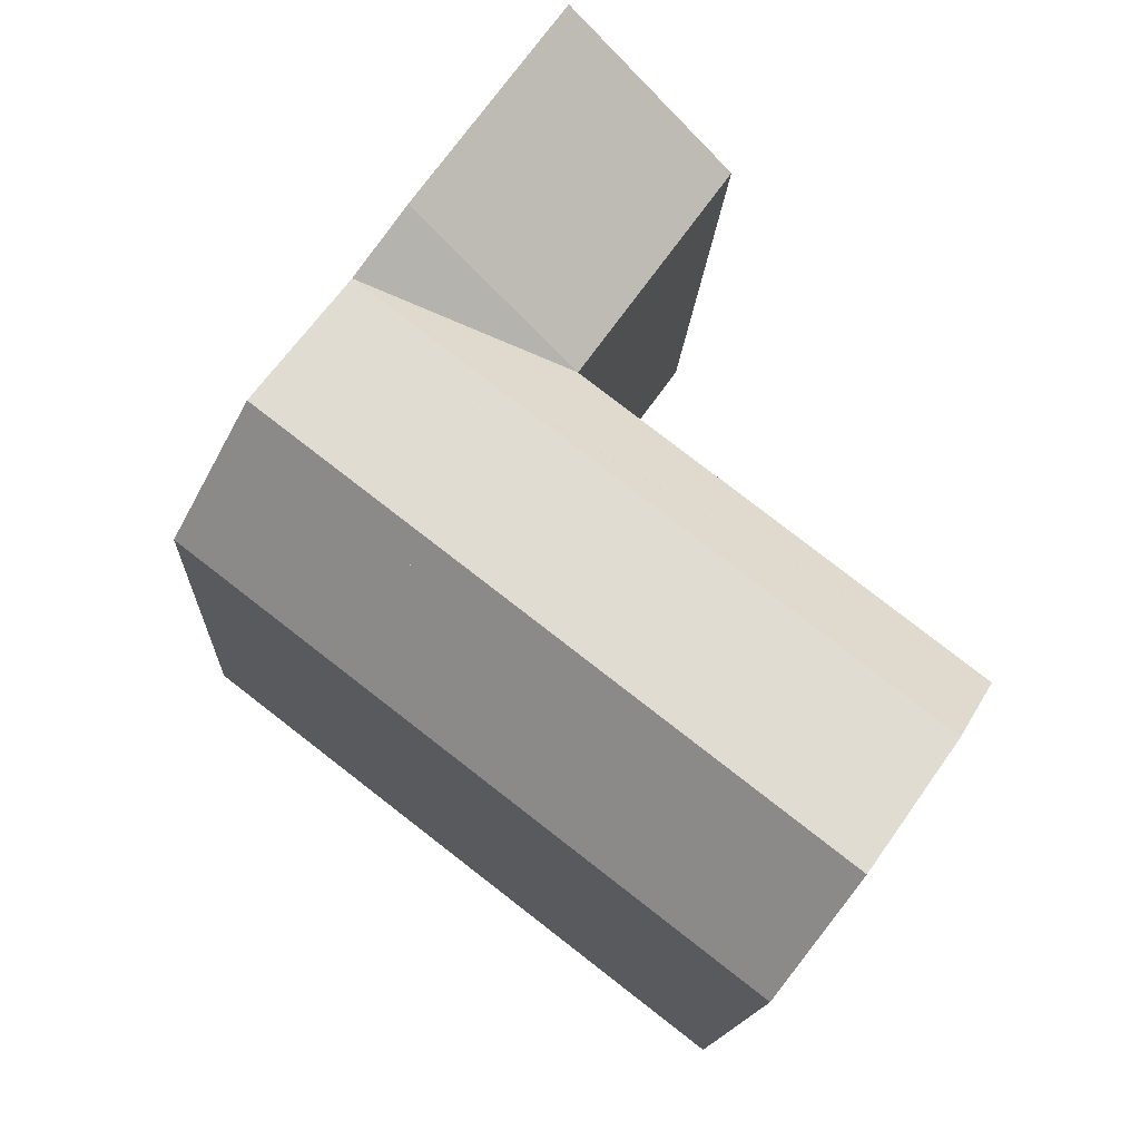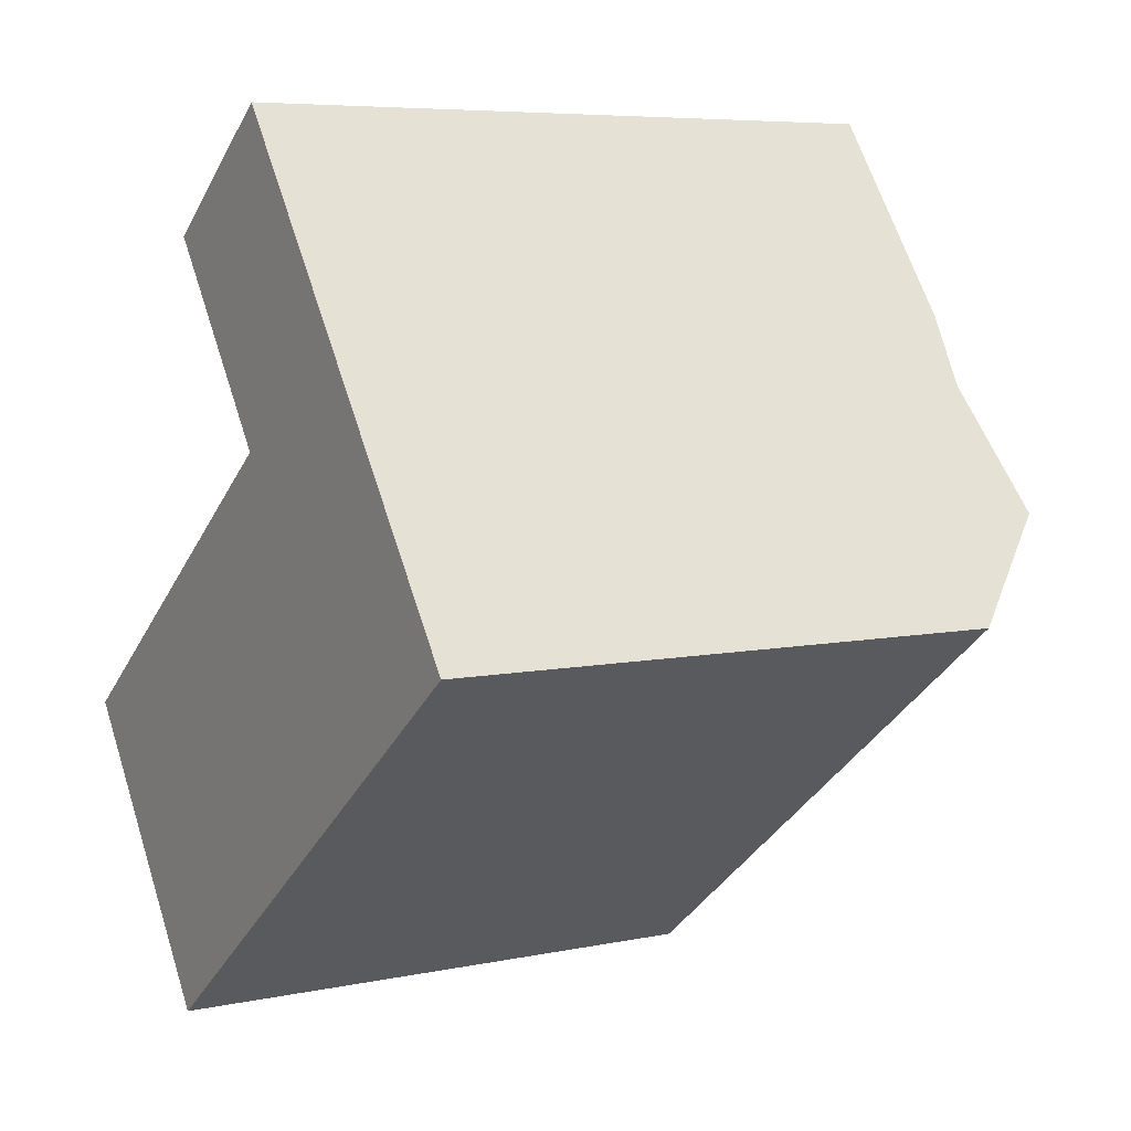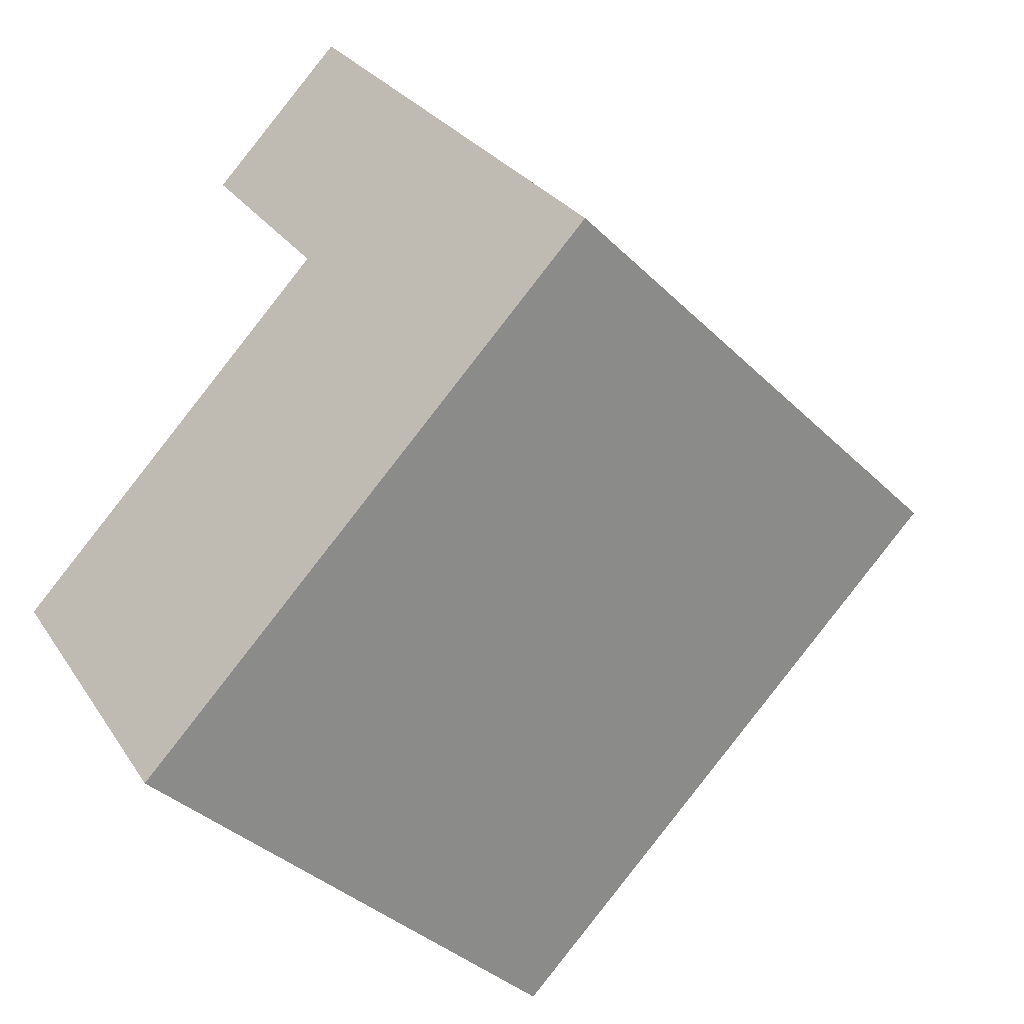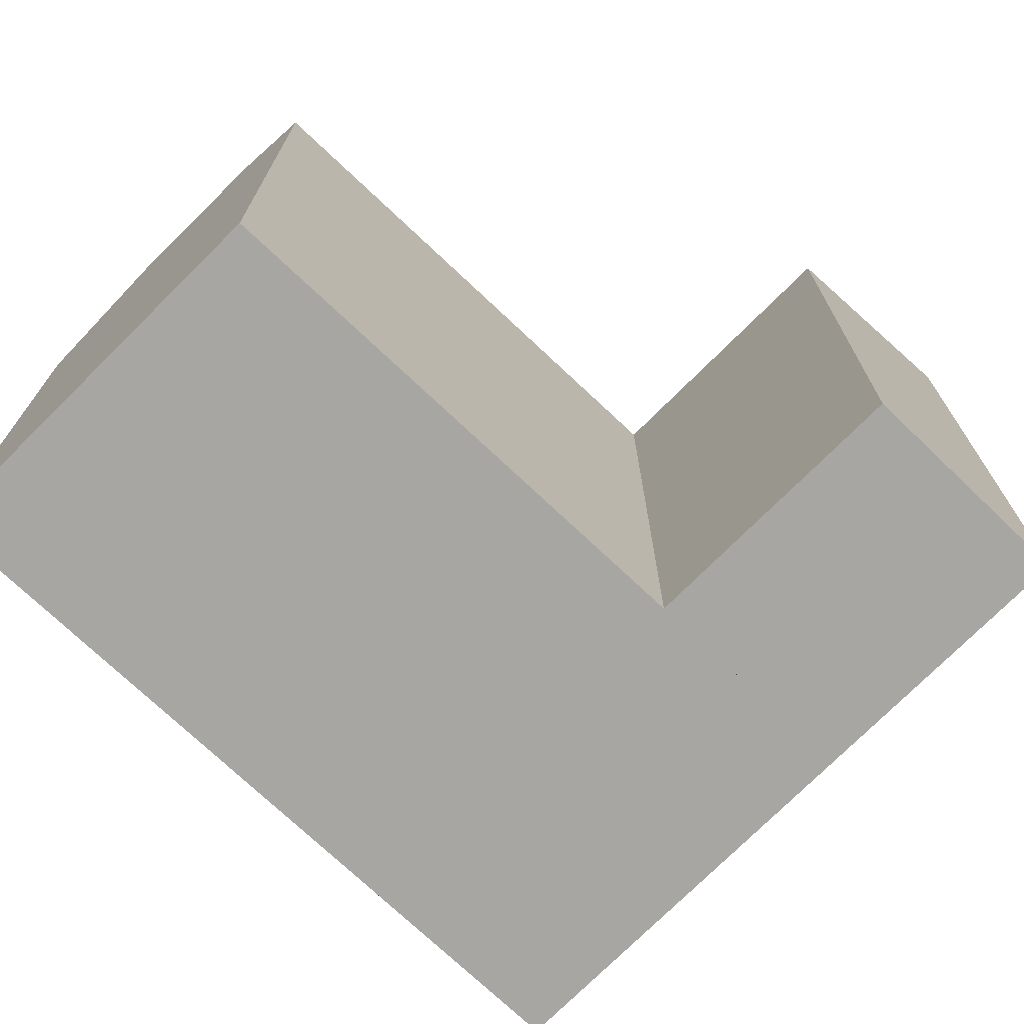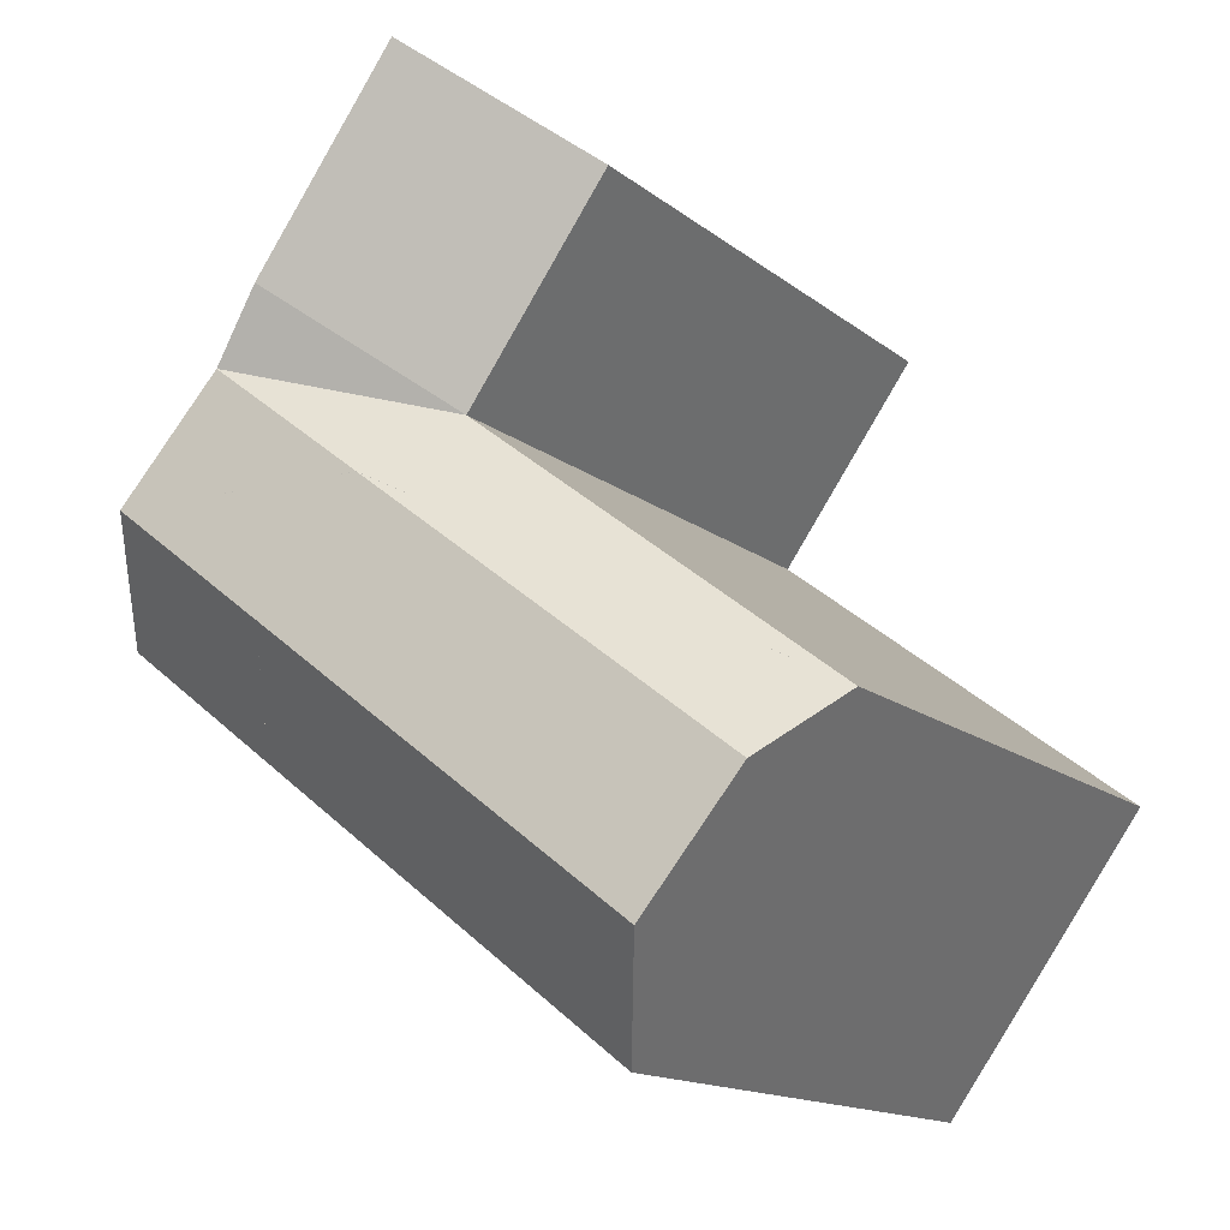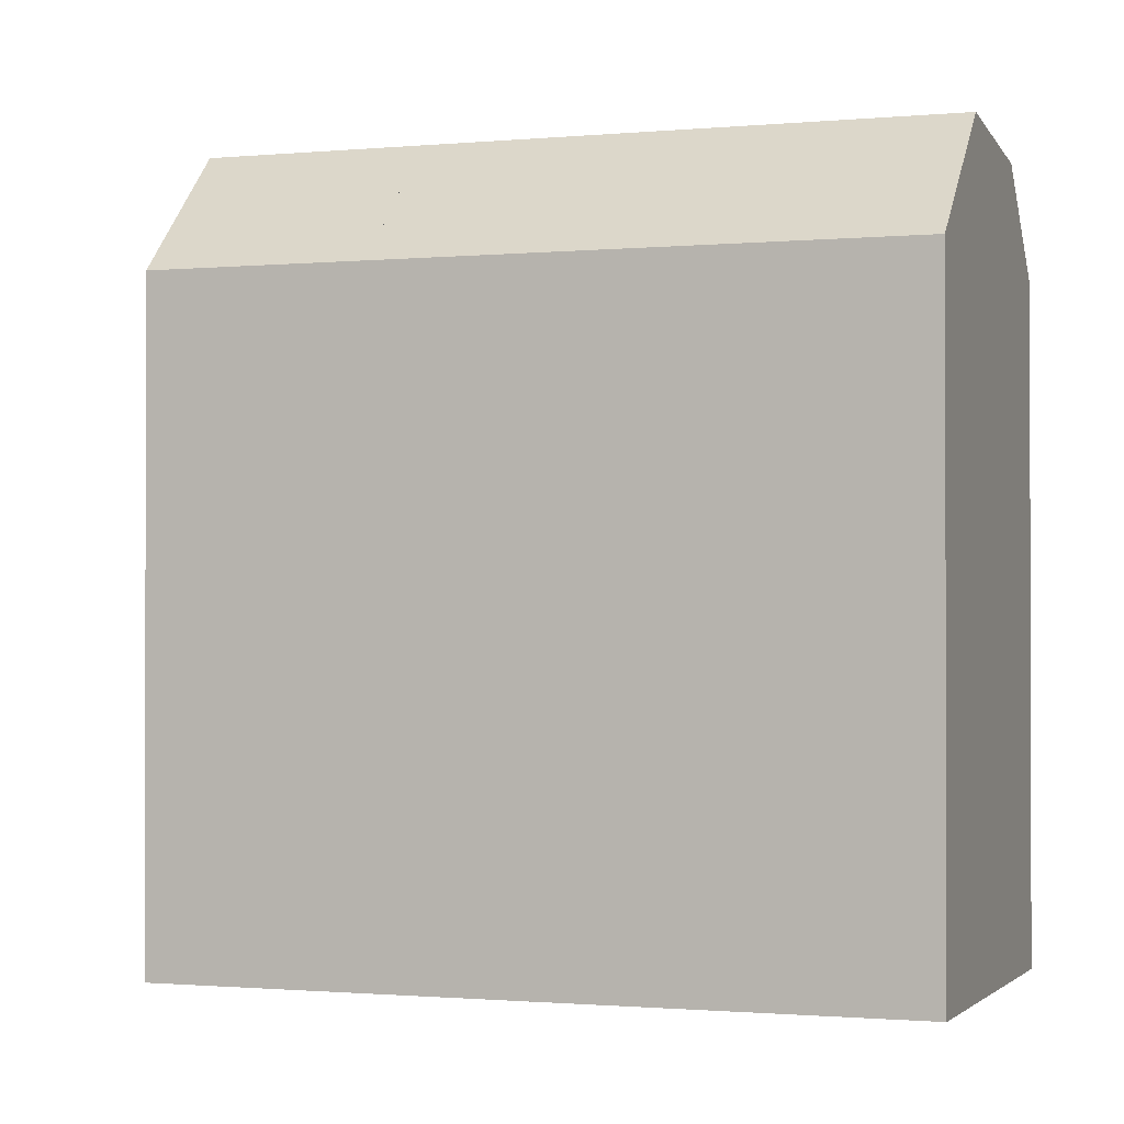
<metadata>
{"format":"obj","ext":"obj","renderer":"f3d","projection":"perspective","resolution":1024,"background":"white","views":[{"elev":-14.4,"azim":177.1,"up":"+Z"},{"elev":6.5,"azim":58.3,"up":"+Z"},{"elev":-37.2,"azim":39.0,"up":"+Z"},{"elev":-74.1,"azim":-80.9,"up":"+Y"},{"elev":-14.7,"azim":-148.2,"up":"+Z"},{"elev":-1.0,"azim":163.2,"up":"+Y"}]}
</metadata>
<code>
v  14.45 23.11 7.546
v  12.78 20.01 9.855
v  19.84 23.11 11.7
v  0.0004256 20.01 -0.0006328
v  14.45 23.11 7.545
v  1.668 23.11 -2.313
v  17.46 23.77 3.384
v  17.46 23.77 3.385
v  22.85 23.77 7.538
v  4.671 23.77 -6.477
v  18.17 23.48 14.01
v  25.24 20.01 4.225
v  19.86 20.01 0.07074
v  7.064 20.01 -9.796
v  17.46 23.77 3.384
v  7.814 20.01 16.72
v  13.25 23.48 20.81
v  19.86 -4.371e-18 0.07138
v  4.671 3.966e-16 -6.477
v  7.064 5.998e-16 -9.795
v  25.24 -2.587e-16 4.225
v  22.85 -4.616e-16 7.538
v  1.667 1.416e-16 -2.312
v  19.83 -7.165e-16 11.7
v  0 0 0
v  18.16 -8.578e-16 14.01
v  12.78 -6.035e-16 9.856
v  7.814 -1.024e-15 16.72
v  13.25 -1.274e-15 20.81
g defaultobject
f 1 2 3
f 2 1 4
f 4 1 5
f 4 5 6
f 7 8 9
f 9 1 3
f 1 9 5
f 5 9 6
f 6 9 8
f 6 8 10
f 3 2 11
f 7 12 13
f 12 7 9
f 10 13 14
f 13 10 8
f 13 8 15
f 16 11 2
f 11 16 17
f 18 19 20
f 19 18 21
f 19 21 22
f 19 22 23
f 23 22 24
f 23 24 25
f 25 24 26
f 25 26 27
f 27 26 28
f 28 26 29
f 9 3 12
f 26 17 29
f 17 26 24
f 17 24 22
f 17 22 21
f 17 21 12
f 17 12 3
f 17 3 11
f 14 6 10
f 6 14 4
f 4 14 20
f 4 20 19
f 4 19 23
f 4 23 25
f 21 13 12
f 13 21 14
f 14 21 20
f 20 21 18
f 2 25 27
f 25 2 4
f 17 28 29
f 28 17 16
f 16 27 28
f 27 16 2

</code>
